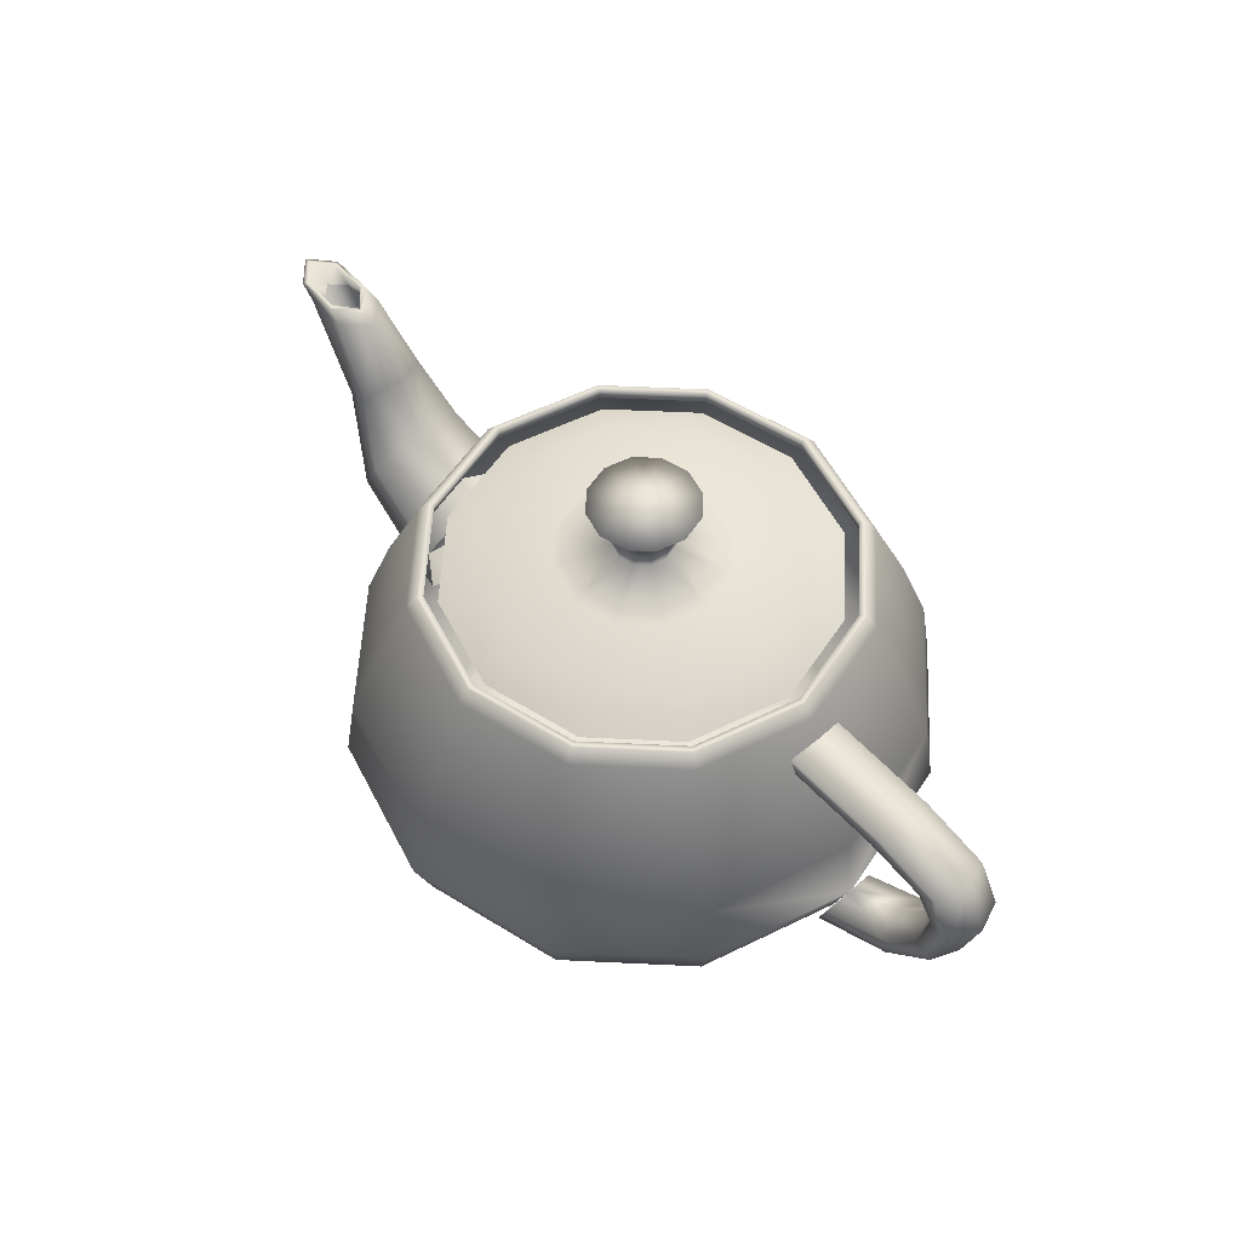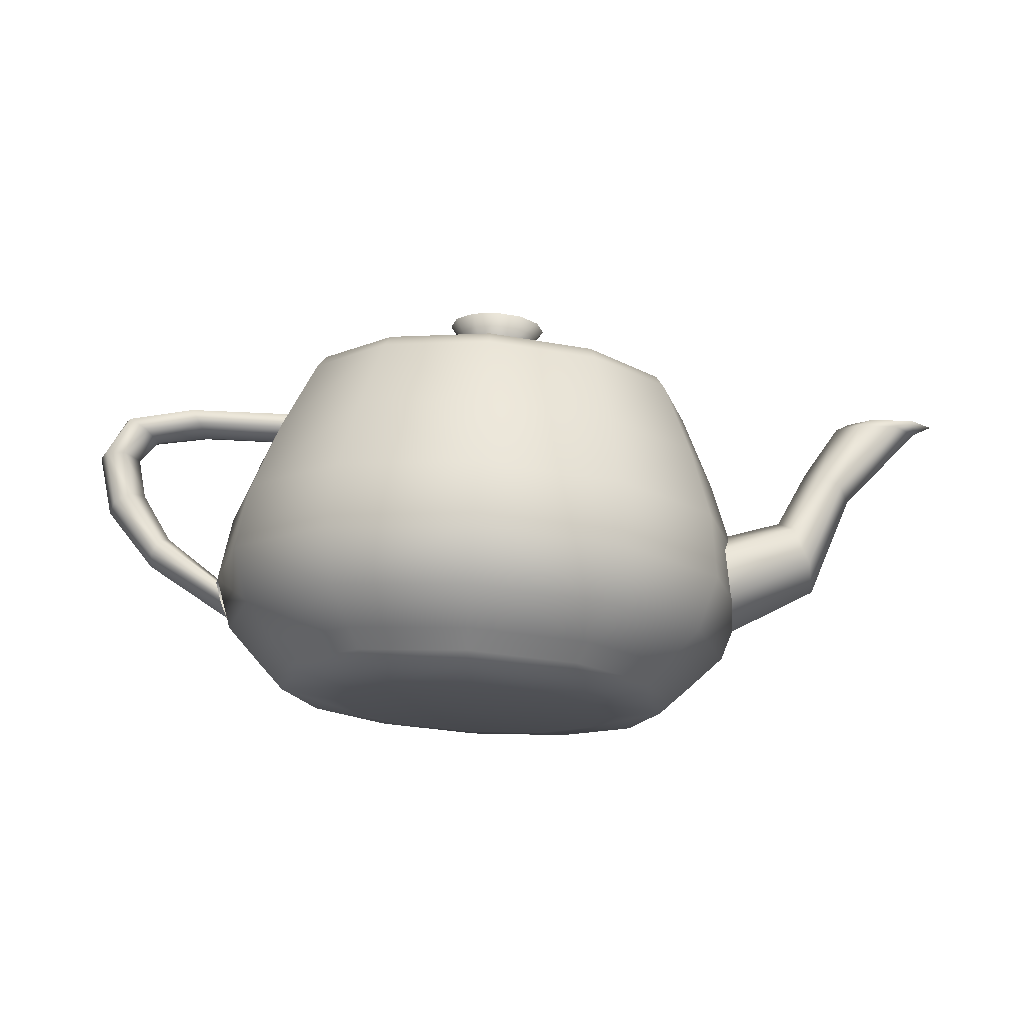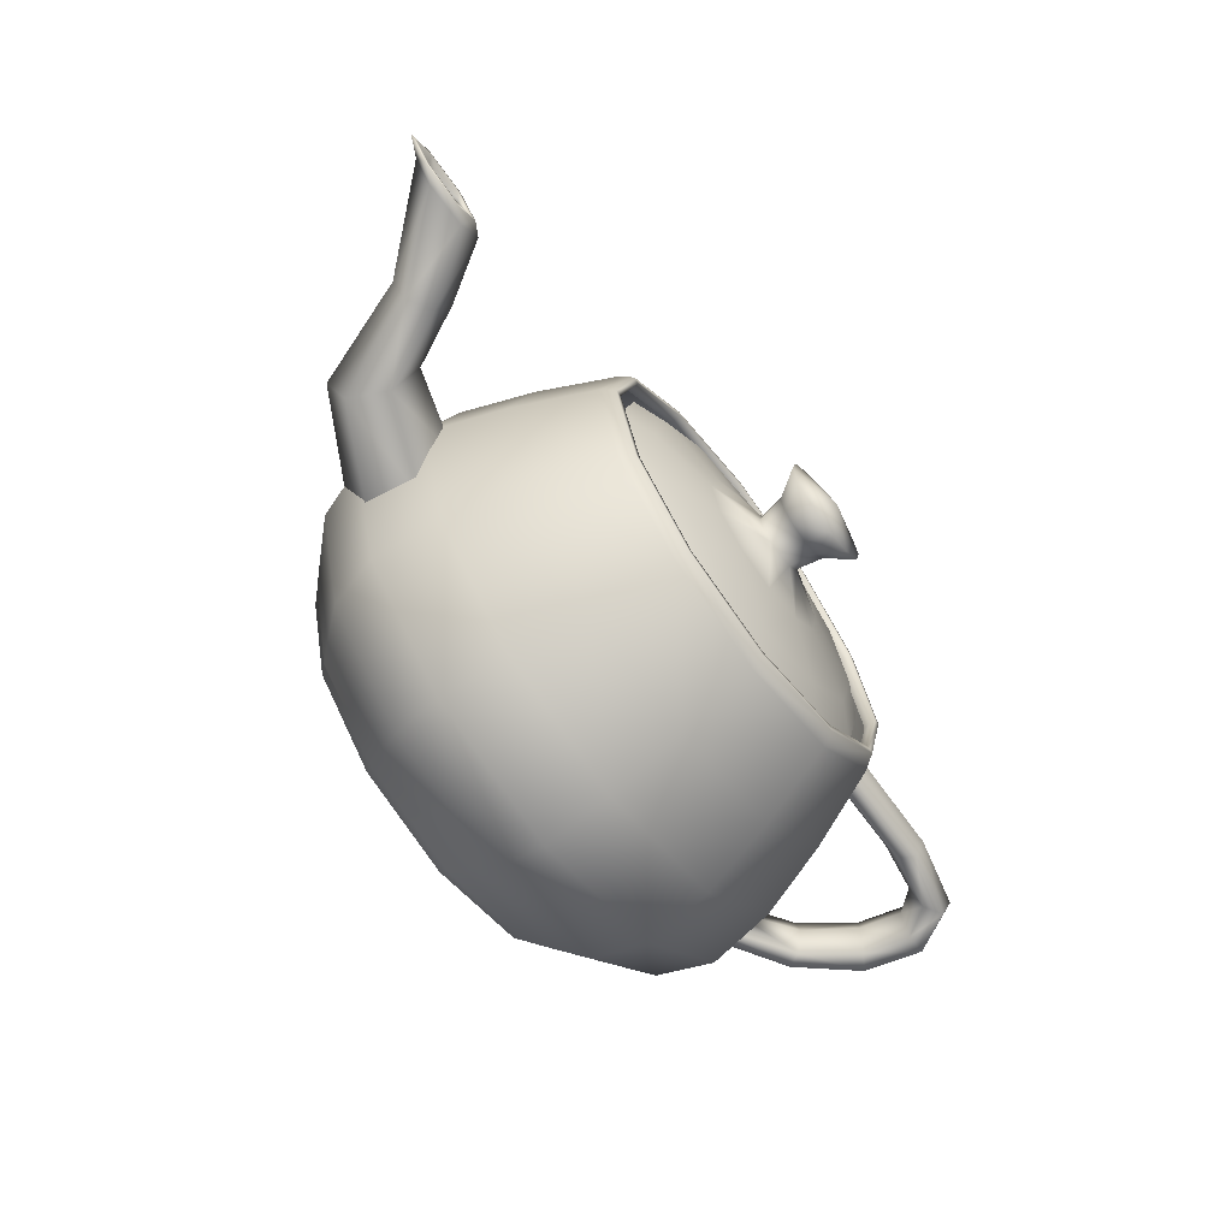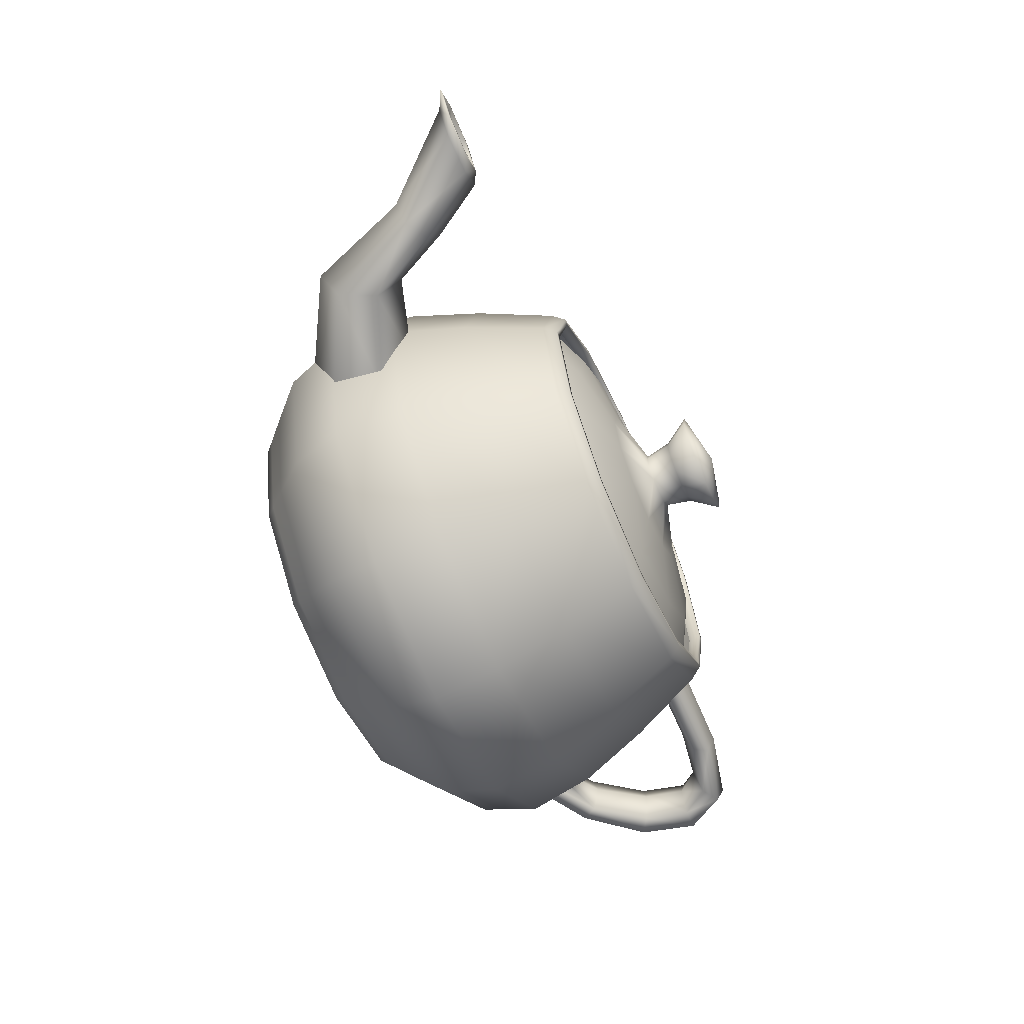
<metadata>
{"format":"obj","ext":"obj","renderer":"f3d","projection":"perspective","resolution":1024,"background":"white","views":[{"elev":55.8,"azim":-132.1,"up":"+Y"},{"elev":74.1,"azim":3.7,"up":"+Z"},{"elev":-66.4,"azim":126.8,"up":"+Z"},{"elev":-64.2,"azim":114.2,"up":"+Z"}]}
</metadata>
<code>
o Teapot
v 0.1194 0.376 0.2033
v 0.114 0.3897 0.1941
v 0 0.3897 0.2244
v 0 0.376 0.235
v 0.1102 0.3897 0.1876
v 0 0.3897 0.2168
v 0.1114 0.376 0.1897
v 0 0.376 0.2193
v 0.2033 0.376 0.1194
v 0.1941 0.3897 0.114
v 0.1876 0.3897 0.1102
v 0.1897 0.376 0.1114
v 0.235 0.376 0
v 0.2244 0.3897 0
v 0.2168 0.3897 0
v 0.2193 0.376 0
v -0.2033 0.376 0.1194
v -0.1941 0.3897 0.114
v -0.2244 0.3897 0
v -0.235 0.376 0
v -0.1876 0.3897 0.1102
v -0.2168 0.3897 0
v -0.1897 0.376 0.1114
v -0.2193 0.376 0
v -0.1194 0.376 0.2033
v -0.114 0.3897 0.1941
v -0.1102 0.3897 0.1876
v -0.1114 0.376 0.1897
v -0.1194 0.376 -0.2033
v -0.114 0.3897 -0.1941
v 0 0.3897 -0.2244
v 0 0.376 -0.235
v -0.1102 0.3897 -0.1876
v 0 0.3897 -0.2168
v -0.1114 0.376 -0.1897
v 0 0.376 -0.2193
v -0.2033 0.376 -0.1194
v -0.1941 0.3897 -0.114
v -0.1876 0.3897 -0.1102
v -0.1897 0.376 -0.1114
v 0.2033 0.376 -0.1194
v 0.1941 0.3897 -0.114
v 0.1876 0.3897 -0.1102
v 0.1897 0.376 -0.1114
v 0.1194 0.376 -0.2033
v 0.114 0.3897 -0.1941
v 0.1102 0.3897 -0.1876
v 0.1114 0.376 -0.1897
v 0.1592 0.141 0.2711
v 0.1533 0.215 0.261
v 0 0.215 0.3017
v 0 0.141 0.3133
v 0.1386 0.2942 0.2359
v 0 0.2942 0.2727
v 0.2711 0.141 0.1592
v 0.261 0.215 0.1533
v 0.2359 0.2942 0.1386
v 0.3133 0.141 0
v 0.3017 0.215 0
v 0.2727 0.2942 0
v -0.2711 0.141 0.1592
v -0.261 0.215 0.1533
v -0.3017 0.215 0
v -0.3133 0.141 0
v -0.2359 0.2942 0.1386
v -0.2727 0.2942 0
v -0.1592 0.141 0.2711
v -0.1533 0.215 0.261
v -0.1386 0.2942 0.2359
v -0.1592 0.141 -0.2711
v -0.1533 0.215 -0.261
v 0 0.215 -0.3017
v 0 0.141 -0.3133
v -0.1386 0.2942 -0.2359
v 0 0.2942 -0.2727
v -0.2711 0.141 -0.1592
v -0.261 0.215 -0.1533
v -0.2359 0.2942 -0.1386
v 0.2711 0.141 -0.1592
v 0.261 0.215 -0.1533
v 0.2359 0.2942 -0.1386
v 0.1592 0.141 -0.2711
v 0.1533 0.215 -0.261
v 0.1386 0.2942 -0.2359
v 0.1297 0.04351 0.2209
v 0 0.04351 0.2553
v 0 0.0235 0.235
v 0.1489 0.08181 0.2535
v 0 0.08181 0.293
v 0.2209 0.04351 0.1297
v 0.2535 0.08181 0.1489
v 0.235 0.0235 0
v 0.2553 0.04351 0
v 0.293 0.08181 0
v -0.2209 0.04351 0.1297
v -0.2553 0.04351 0
v -0.235 0.0235 0
v -0.2535 0.08181 0.1489
v -0.293 0.08181 0
v -0.1194 0.0235 0.2033
v -0.1297 0.04351 0.2209
v -0.1489 0.08181 0.2535
v -0.1297 0.04351 -0.2209
v 0 0.04351 -0.2553
v 0 0.0235 -0.235
v -0.1489 0.08181 -0.2535
v 0 0.08181 -0.293
v -0.2033 0.0235 -0.1194
v -0.2209 0.04351 -0.1297
v -0.2535 0.08181 -0.1489
v 0.2033 0.0235 -0.1194
v 0.2209 0.04351 -0.1297
v 0.2535 0.08181 -0.1489
v 0.1297 0.04351 -0.2209
v 0.1489 0.08181 -0.2535
v -0.4578 0.282 0.03133
v -0.4332 0.3251 0.03133
v -0.4438 0.3316 0
v -0.47 0.282 0
v -0.36 0.3411 0.03133
v -0.3655 0.3499 0
v -0.239 0.3433 0.03133
v -0.235 0.3525 0
v -0.4351 0.282 0.03133
v -0.4133 0.3132 0.03133
v -0.3496 0.3247 0.03133
v -0.2466 0.3264 0.03133
v -0.423 0.282 0
v -0.4027 0.3068 0
v -0.3441 0.3159 0
v -0.2506 0.3172 0
v -0.4351 0.282 -0.03133
v -0.4133 0.3132 -0.03133
v -0.3496 0.3247 -0.03133
v -0.2466 0.3264 -0.03133
v -0.4578 0.282 -0.03133
v -0.4332 0.3251 -0.03133
v -0.36 0.3411 -0.03133
v -0.239 0.3433 -0.03133
v -0.3017 0.1062 0.03133
v -0.3899 0.1596 0.03133
v -0.3945 0.1506 0
v -0.2976 0.09399 0
v -0.4412 0.2199 0.03133
v -0.4514 0.2137 0
v -0.3092 0.1288 0.03133
v -0.3812 0.1763 0.03133
v -0.4222 0.2314 0.03133
v -0.3765 0.1854 0
v -0.4119 0.2376 0
v -0.3092 0.1288 -0.03133
v -0.3812 0.1763 -0.03133
v -0.4222 0.2314 -0.03133
v -0.3017 0.1062 -0.03133
v -0.3899 0.1596 -0.03133
v -0.4412 0.2199 -0.03133
v 0.4926 0.376 0.02611
v 0.4245 0.2926 0.03721
v 0.438 0.2846 0
v 0.517 0.376 0
v 0.3866 0.1911 0.05783
v 0.3974 0.1697 0
v 0.2663 0.1275 0.06893
v 0.2663 0.09399 0
v 0.4473 0.376 0.02611
v 0.3994 0.3075 0.03721
v 0.3665 0.2309 0.05783
v 0.2663 0.1897 0.06893
v 0.423 0.376 0
v 0.3858 0.3155 0
v 0.3557 0.2524 0
v 0.2663 0.2232 0
v 0.4473 0.376 -0.02611
v 0.3994 0.3075 -0.03721
v 0.3665 0.2309 -0.05783
v 0.2663 0.1897 -0.06893
v 0.4926 0.376 -0.02611
v 0.4245 0.2926 -0.03721
v 0.3866 0.1911 -0.05783
v 0.2663 0.1275 -0.06893
v 0.485 0.376 0.01566
v 0.5084 0.3862 0.01837
v 0.5306 0.3871 0
v 0.5013 0.376 0
v 0.5114 0.3857 0.0234
v 0.5373 0.3864 0
v 0.4549 0.376 0.01566
v 0.4672 0.3846 0.01837
v 0.4633 0.3845 0.0234
v 0.4386 0.376 0
v 0.445 0.3838 0
v 0.4375 0.3838 0
v 0.4549 0.376 -0.01566
v 0.4672 0.3846 -0.01837
v 0.4633 0.3845 -0.0234
v 0.485 0.376 -0.01566
v 0.5084 0.3862 -0.01837
v 0.5114 0.3857 -0.0234
v 0.01592 0.423 0.02711
v 0.0189 0.4517 0.03214
v 0 0.4517 0.03713
v 0 0.423 0.03133
v 0.02896 0.4804 0.04922
v 0 0.4804 0.05686
v 0 0.4935 0
v 0.02711 0.423 0.01592
v 0.03214 0.4517 0.0189
v 0.04922 0.4804 0.02896
v 0.03133 0.423 0
v 0.03713 0.4517 0
v 0.05686 0.4804 0
v -0.02711 0.423 0.01592
v -0.03214 0.4517 0.0189
v -0.03713 0.4517 0
v -0.03133 0.423 0
v -0.04922 0.4804 0.02896
v -0.05686 0.4804 0
v -0.01592 0.423 0.02711
v -0.0189 0.4517 0.03214
v -0.02896 0.4804 0.04922
v -0.01592 0.423 -0.02711
v -0.0189 0.4517 -0.03214
v 0 0.4517 -0.03713
v 0 0.423 -0.03133
v -0.02896 0.4804 -0.04922
v 0 0.4804 -0.05686
v -0.02711 0.423 -0.01592
v -0.03214 0.4517 -0.0189
v -0.04922 0.4804 -0.02896
v 0.02711 0.423 -0.01592
v 0.03214 0.4517 -0.0189
v 0.04922 0.4804 -0.02896
v 0.01592 0.423 -0.02711
v 0.0189 0.4517 -0.03214
v 0.02896 0.4804 -0.04922
v 0.1035 0.376 0.1762
v 0.08432 0.3934 0.1436
v 0 0.3934 0.1659
v 0 0.376 0.2036
v 0.0457 0.4056 0.07781
v 0 0.4056 0.08993
v 0.1762 0.376 0.1035
v 0.1436 0.3934 0.08432
v 0.07781 0.4056 0.0457
v 0.2036 0.376 0
v 0.1659 0.3934 0
v 0.08993 0.4056 0
v -0.1762 0.376 0.1035
v -0.1436 0.3934 0.08432
v -0.1659 0.3934 0
v -0.2036 0.376 0
v -0.07781 0.4056 0.0457
v -0.08993 0.4056 0
v -0.1035 0.376 0.1762
v -0.08432 0.3934 0.1436
v -0.0457 0.4056 0.07781
v -0.1035 0.376 -0.1762
v -0.08432 0.3934 -0.1436
v 0 0.3934 -0.1659
v 0 0.376 -0.2036
v -0.0457 0.4056 -0.07781
v 0 0.4056 -0.08993
v -0.1762 0.376 -0.1035
v -0.1436 0.3934 -0.08432
v -0.07781 0.4056 -0.0457
v 0.1762 0.376 -0.1035
v 0.1436 0.3934 -0.08432
v 0.07781 0.4056 -0.0457
v 0.1035 0.376 -0.1762
v 0.08432 0.3934 -0.1436
v 0.0457 0.4056 -0.07781
v 0.1194 0.0235 -0.2033
v 0.1137 0.01218 -0.1935
v 0 0.01218 -0.2237
v 0.08137 0.003481 -0.1385
v 0 0.003481 -0.1601
v 0 0 0
v 0.1935 0.01218 -0.1137
v 0.1385 0.003481 -0.08137
v 0.2237 0.01218 0
v 0.1601 0.003481 0
v -0.1935 0.01218 -0.1137
v -0.2237 0.01218 0
v -0.1385 0.003481 -0.08137
v -0.1601 0.003481 0
v -0.1194 0.0235 -0.2033
v -0.1137 0.01218 -0.1935
v -0.08137 0.003481 -0.1385
v -0.1137 0.01218 0.1935
v 0 0.01218 0.2237
v -0.08137 0.003481 0.1385
v 0 0.003481 0.1601
v -0.2033 0.0235 0.1194
v -0.1935 0.01218 0.1137
v -0.1385 0.003481 0.08137
v 0.2033 0.0235 0.1194
v 0.1935 0.01218 0.1137
v 0.1385 0.003481 0.08137
v 0.1194 0.0235 0.2033
v 0.1137 0.01218 0.1935
v 0.08137 0.003481 0.1385
f 2 4 1
f 5 3 2
f 5 8 6
f 10 1 9
f 10 5 2
f 12 5 11
f 13 10 9
f 14 11 10
f 16 11 15
f 18 20 17
f 21 19 18
f 21 24 22
f 26 17 25
f 26 21 18
f 28 21 27
f 4 26 25
f 3 27 26
f 8 27 6
f 30 32 29
f 33 31 30
f 33 36 34
f 38 29 37
f 38 33 30
f 40 33 39
f 20 38 37
f 19 39 38
f 24 39 22
f 42 13 41
f 43 14 42
f 43 16 15
f 46 41 45
f 46 43 42
f 48 43 47
f 32 46 45
f 31 47 46
f 36 47 34
f 50 52 49
f 53 51 50
f 1 54 53
f 56 49 55
f 57 50 56
f 9 53 57
f 58 56 55
f 59 57 56
f 60 9 57
f 62 64 61
f 65 63 62
f 17 66 65
f 68 61 67
f 69 62 68
f 25 65 69
f 52 68 67
f 51 69 68
f 54 25 69
f 71 73 70
f 74 72 71
f 29 75 74
f 77 70 76
f 78 71 77
f 37 74 78
f 64 77 76
f 63 78 77
f 66 37 78
f 80 58 79
f 81 59 80
f 41 60 81
f 83 79 82
f 84 80 83
f 45 81 84
f 73 83 82
f 72 84 83
f 75 45 84
f 299 86 87
f 85 89 86
f 88 52 89
f 90 299 296
f 91 85 90
f 55 88 91
f 93 296 92
f 94 90 93
f 58 91 94
f 293 96 97
f 95 99 96
f 98 64 99
f 101 293 100
f 102 95 101
f 102 61 98
f 86 100 87
f 89 101 86
f 52 102 89
f 286 104 105
f 103 107 104
f 106 73 107
f 109 286 108
f 110 103 109
f 76 106 110
f 96 108 97
f 99 109 96
f 64 110 99
f 111 93 92
f 112 94 93
f 113 58 94
f 114 111 272
f 115 112 114
f 82 113 115
f 104 272 105
f 107 114 104
f 73 115 107
f 116 118 119
f 117 121 118
f 120 123 121
f 124 117 116
f 125 120 117
f 126 122 120
f 128 125 124
f 129 126 125
f 130 127 126
f 133 128 132
f 134 129 133
f 135 130 134
f 137 132 136
f 138 133 137
f 139 134 138
f 118 136 119
f 121 137 118
f 123 138 121
f 140 142 143
f 141 145 142
f 144 119 145
f 146 141 140
f 147 144 141
f 148 116 144
f 64 147 146
f 149 148 147
f 150 124 148
f 152 64 151
f 153 149 152
f 132 150 153
f 155 151 154
f 156 152 155
f 136 153 156
f 142 154 143
f 145 155 142
f 119 156 145
f 157 159 160
f 161 159 158
f 163 162 161
f 165 158 157
f 167 158 166
f 168 161 167
f 169 166 165
f 171 166 170
f 172 167 171
f 174 169 173
f 174 171 170
f 175 172 171
f 178 173 177
f 178 175 174
f 179 176 175
f 159 177 160
f 159 179 178
f 162 180 179
f 182 184 181
f 185 183 182
f 185 160 186
f 188 181 187
f 188 185 182
f 189 157 185
f 191 187 190
f 191 189 188
f 192 165 189
f 193 191 190
f 195 191 194
f 173 192 195
f 196 194 193
f 198 194 197
f 177 195 198
f 184 197 196
f 183 198 197
f 160 198 186
f 199 201 202
f 200 204 201
f 203 205 204
f 207 199 206
f 208 200 207
f 208 205 203
f 210 206 209
f 211 207 210
f 211 205 208
f 212 214 215
f 213 217 214
f 216 205 217
f 219 212 218
f 220 213 219
f 220 205 216
f 201 218 202
f 204 219 201
f 204 205 220
f 221 223 224
f 222 226 223
f 225 205 226
f 228 221 227
f 229 222 228
f 229 205 225
f 214 227 215
f 217 228 214
f 217 205 229
f 230 210 209
f 231 211 210
f 232 205 211
f 234 230 233
f 235 231 234
f 235 205 232
f 223 233 224
f 226 234 223
f 226 205 235
f 237 239 236
f 240 238 237
f 199 241 240
f 243 236 242
f 244 237 243
f 206 240 244
f 245 243 242
f 246 244 243
f 247 206 244
f 249 251 248
f 252 250 249
f 212 253 252
f 255 248 254
f 256 249 255
f 218 252 256
f 239 255 254
f 238 256 255
f 241 218 256
f 258 260 257
f 261 259 258
f 221 262 261
f 264 257 263
f 265 258 264
f 227 261 265
f 251 264 263
f 250 265 264
f 253 227 265
f 267 245 266
f 268 246 267
f 230 247 268
f 270 266 269
f 271 267 270
f 233 268 271
f 260 270 269
f 259 271 270
f 262 233 271
f 273 105 272
f 275 274 273
f 275 277 276
f 278 272 111
f 279 273 278
f 279 277 275
f 92 278 111
f 280 279 278
f 281 277 279
f 282 97 108
f 284 283 282
f 284 277 285
f 287 108 286
f 288 282 287
f 288 277 284
f 105 287 286
f 274 288 287
f 276 277 288
f 289 87 100
f 291 290 289
f 291 277 292
f 294 100 293
f 295 289 294
f 295 277 291
f 97 294 293
f 283 295 294
f 285 277 295
f 297 92 296
f 298 280 297
f 298 277 281
f 299 297 296
f 301 297 300
f 301 277 298
f 87 300 299
f 290 301 300
f 292 277 301
f 2 3 4
f 5 6 3
f 5 7 8
f 10 2 1
f 10 11 5
f 12 7 5
f 13 14 10
f 14 15 11
f 16 12 11
f 18 19 20
f 21 22 19
f 21 23 24
f 26 18 17
f 26 27 21
f 28 23 21
f 4 3 26
f 3 6 27
f 8 28 27
f 30 31 32
f 33 34 31
f 33 35 36
f 38 30 29
f 38 39 33
f 40 35 33
f 20 19 38
f 19 22 39
f 24 40 39
f 42 14 13
f 43 15 14
f 43 44 16
f 46 42 41
f 46 47 43
f 48 44 43
f 32 31 46
f 31 34 47
f 36 48 47
f 50 51 52
f 53 54 51
f 1 4 54
f 56 50 49
f 57 53 50
f 9 1 53
f 58 59 56
f 59 60 57
f 60 13 9
f 62 63 64
f 65 66 63
f 17 20 66
f 68 62 61
f 69 65 62
f 25 17 65
f 52 51 68
f 51 54 69
f 54 4 25
f 71 72 73
f 74 75 72
f 29 32 75
f 77 71 70
f 78 74 71
f 37 29 74
f 64 63 77
f 63 66 78
f 66 20 37
f 80 59 58
f 81 60 59
f 41 13 60
f 83 80 79
f 84 81 80
f 45 41 81
f 73 72 83
f 72 75 84
f 75 32 45
f 299 85 86
f 85 88 89
f 88 49 52
f 90 85 299
f 91 88 85
f 55 49 88
f 93 90 296
f 94 91 90
f 58 55 91
f 293 95 96
f 95 98 99
f 98 61 64
f 101 95 293
f 102 98 95
f 102 67 61
f 86 101 100
f 89 102 101
f 52 67 102
f 286 103 104
f 103 106 107
f 106 70 73
f 109 103 286
f 110 106 103
f 76 70 106
f 96 109 108
f 99 110 109
f 64 76 110
f 111 112 93
f 112 113 94
f 113 79 58
f 114 112 111
f 115 113 112
f 82 79 113
f 104 114 272
f 107 115 114
f 73 82 115
f 116 117 118
f 117 120 121
f 120 122 123
f 124 125 117
f 125 126 120
f 126 127 122
f 128 129 125
f 129 130 126
f 130 131 127
f 133 129 128
f 134 130 129
f 135 131 130
f 137 133 132
f 138 134 133
f 139 135 134
f 118 137 136
f 121 138 137
f 123 139 138
f 140 141 142
f 141 144 145
f 144 116 119
f 146 147 141
f 147 148 144
f 148 124 116
f 64 149 147
f 149 150 148
f 150 128 124
f 152 149 64
f 153 150 149
f 132 128 150
f 155 152 151
f 156 153 152
f 136 132 153
f 142 155 154
f 145 156 155
f 119 136 156
f 157 158 159
f 161 162 159
f 163 164 162
f 165 166 158
f 167 161 158
f 168 163 161
f 169 170 166
f 171 167 166
f 172 168 167
f 174 170 169
f 174 175 171
f 175 176 172
f 178 174 173
f 178 179 175
f 179 180 176
f 159 178 177
f 159 162 179
f 162 164 180
f 182 183 184
f 185 186 183
f 185 157 160
f 188 182 181
f 188 189 185
f 189 165 157
f 191 188 187
f 191 192 189
f 192 169 165
f 193 194 191
f 195 192 191
f 173 169 192
f 196 197 194
f 198 195 194
f 177 173 195
f 184 183 197
f 183 186 198
f 160 177 198
f 199 200 201
f 200 203 204
f 207 200 199
f 208 203 200
f 210 207 206
f 211 208 207
f 212 213 214
f 213 216 217
f 219 213 212
f 220 216 213
f 201 219 218
f 204 220 219
f 221 222 223
f 222 225 226
f 228 222 221
f 229 225 222
f 214 228 227
f 217 229 228
f 230 231 210
f 231 232 211
f 234 231 230
f 235 232 231
f 223 234 233
f 226 235 234
f 237 238 239
f 240 241 238
f 199 202 241
f 243 237 236
f 244 240 237
f 206 199 240
f 245 246 243
f 246 247 244
f 247 209 206
f 249 250 251
f 252 253 250
f 212 215 253
f 255 249 248
f 256 252 249
f 218 212 252
f 239 238 255
f 238 241 256
f 241 202 218
f 258 259 260
f 261 262 259
f 221 224 262
f 264 258 257
f 265 261 258
f 227 221 261
f 251 250 264
f 250 253 265
f 253 215 227
f 267 246 245
f 268 247 246
f 230 209 247
f 270 267 266
f 271 268 267
f 233 230 268
f 260 259 270
f 259 262 271
f 262 224 233
f 273 274 105
f 275 276 274
f 278 273 272
f 279 275 273
f 92 280 278
f 280 281 279
f 282 283 97
f 284 285 283
f 287 282 108
f 288 284 282
f 105 274 287
f 274 276 288
f 289 290 87
f 291 292 290
f 294 289 100
f 295 291 289
f 97 283 294
f 283 285 295
f 297 280 92
f 298 281 280
f 299 300 297
f 301 298 297
f 87 290 300
f 290 292 301

</code>
